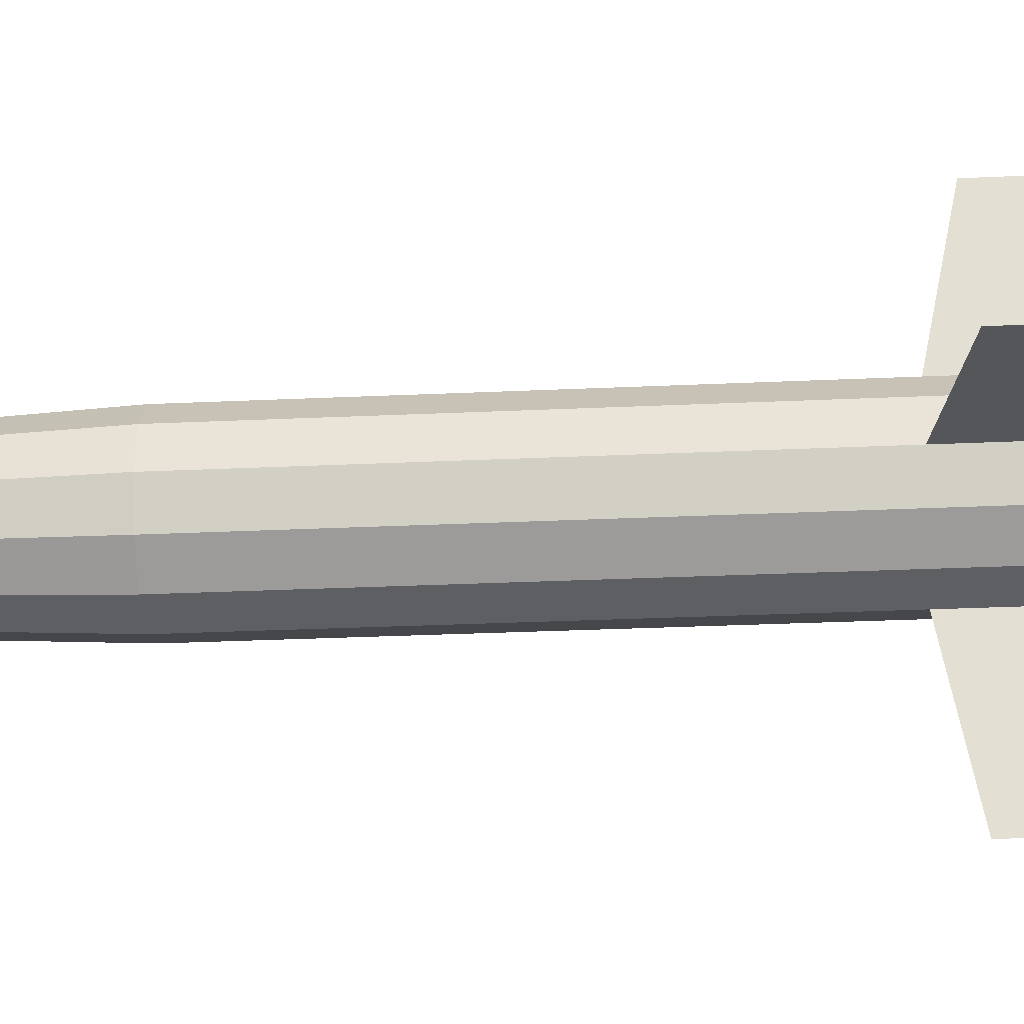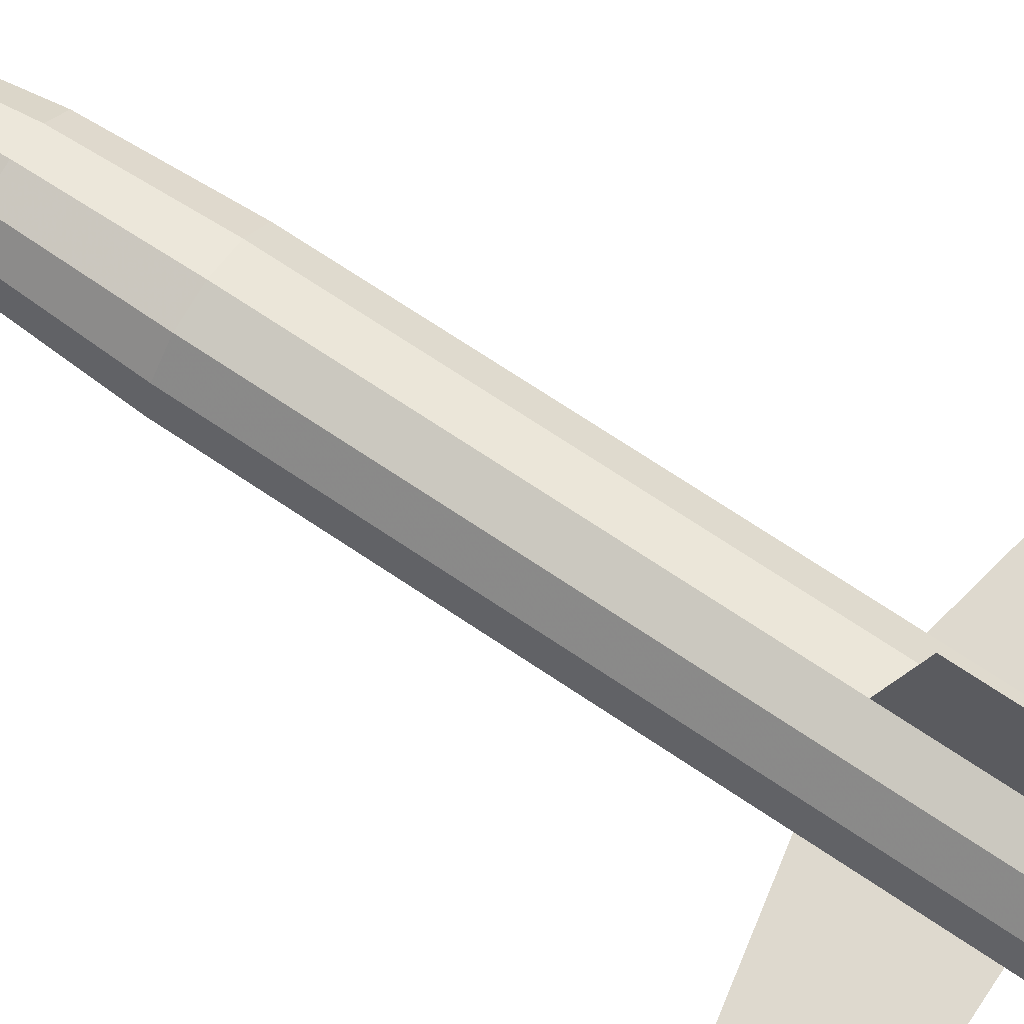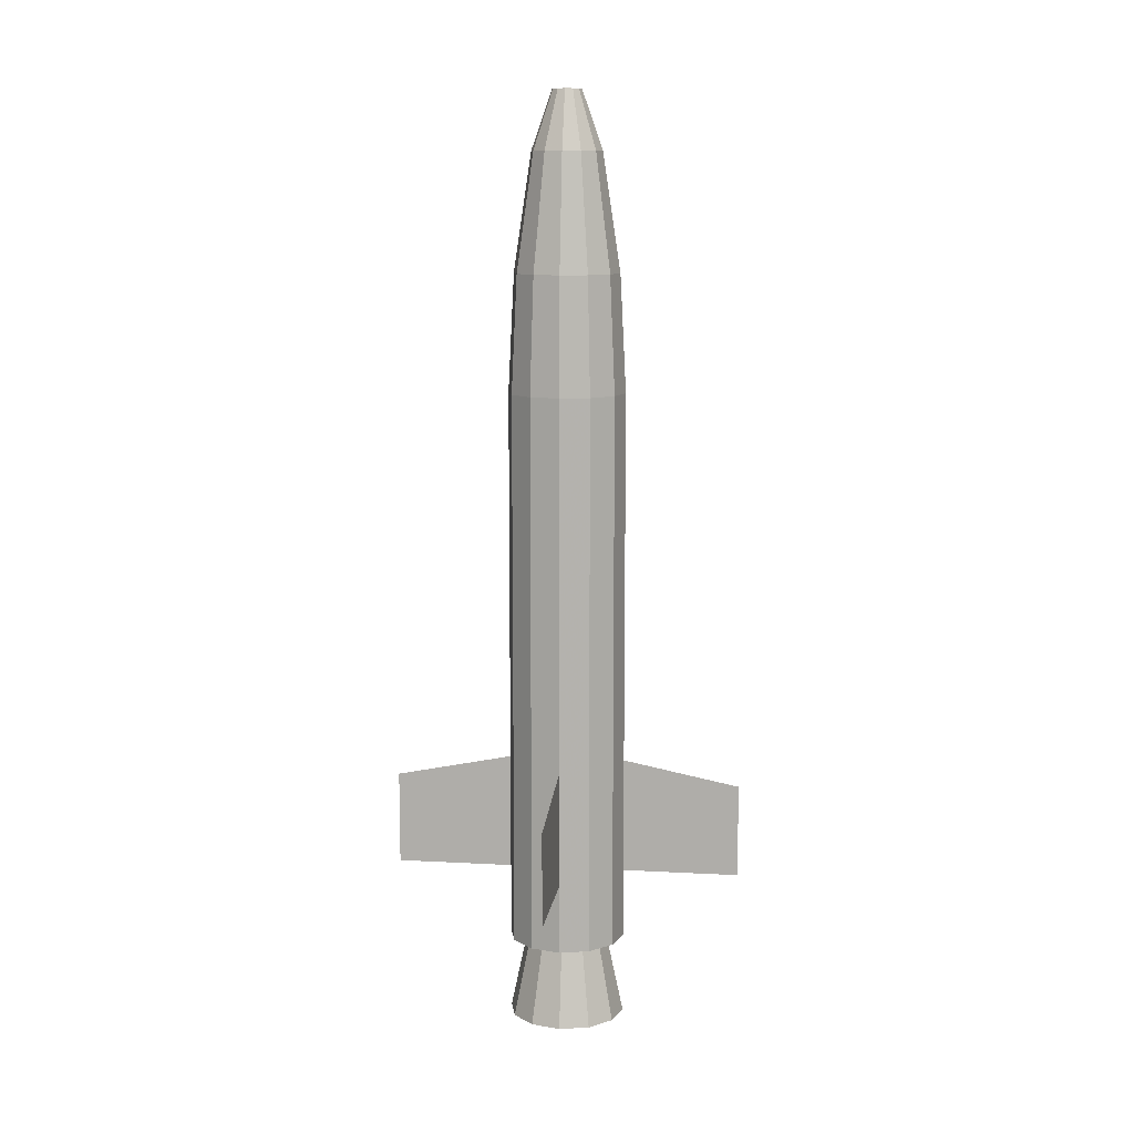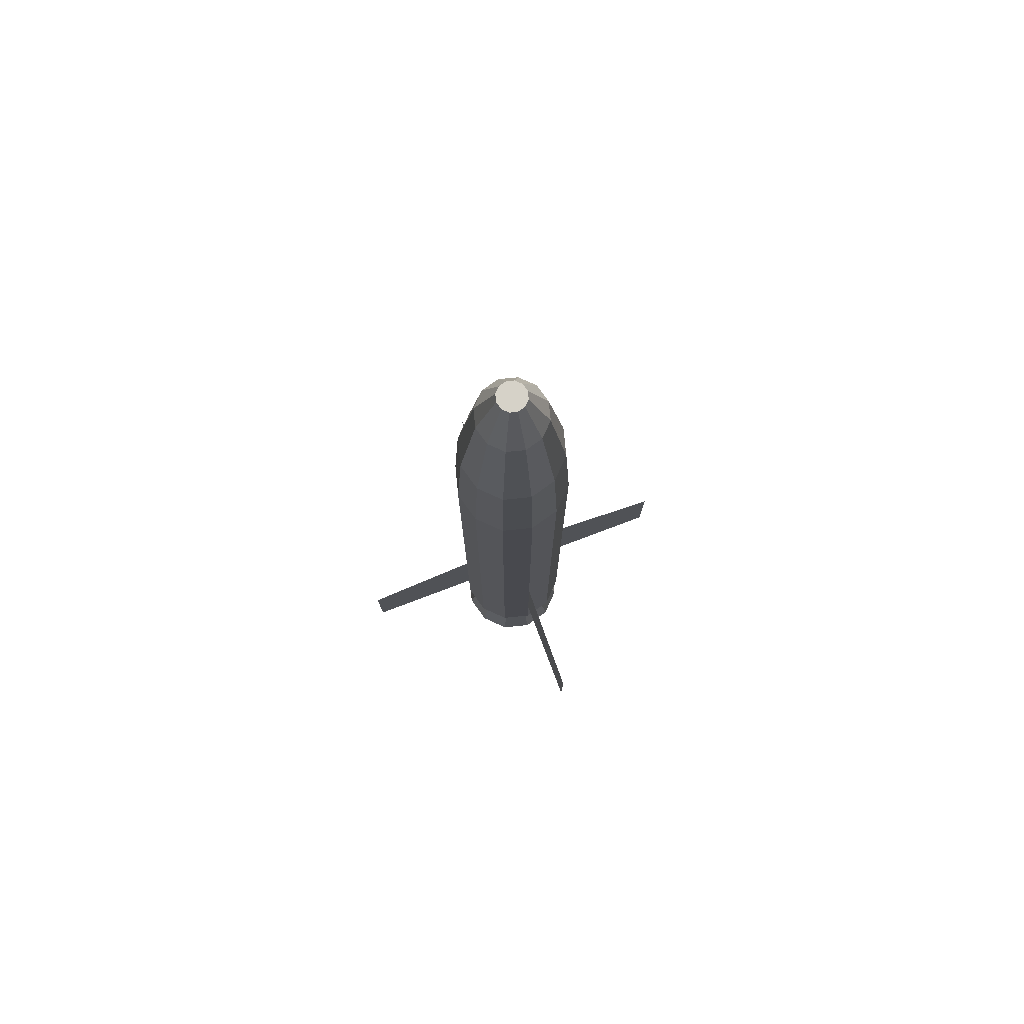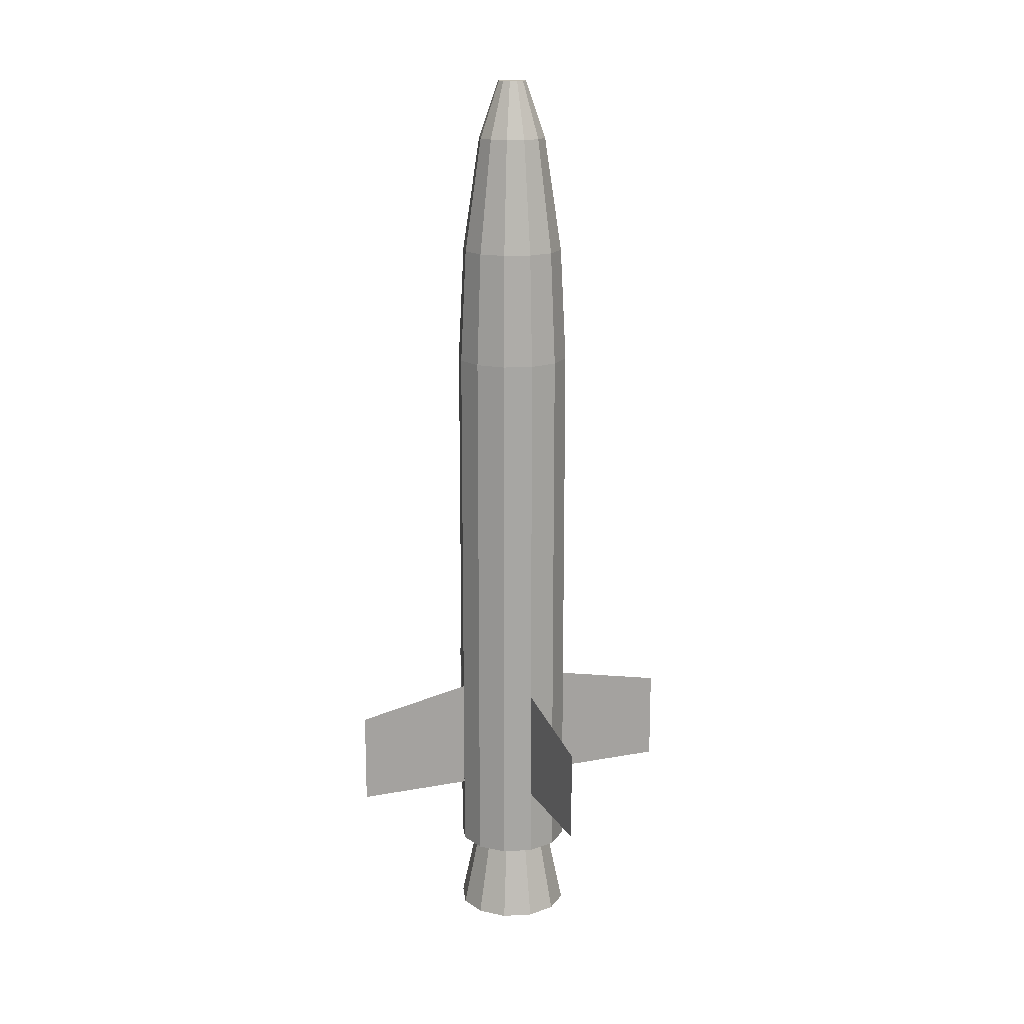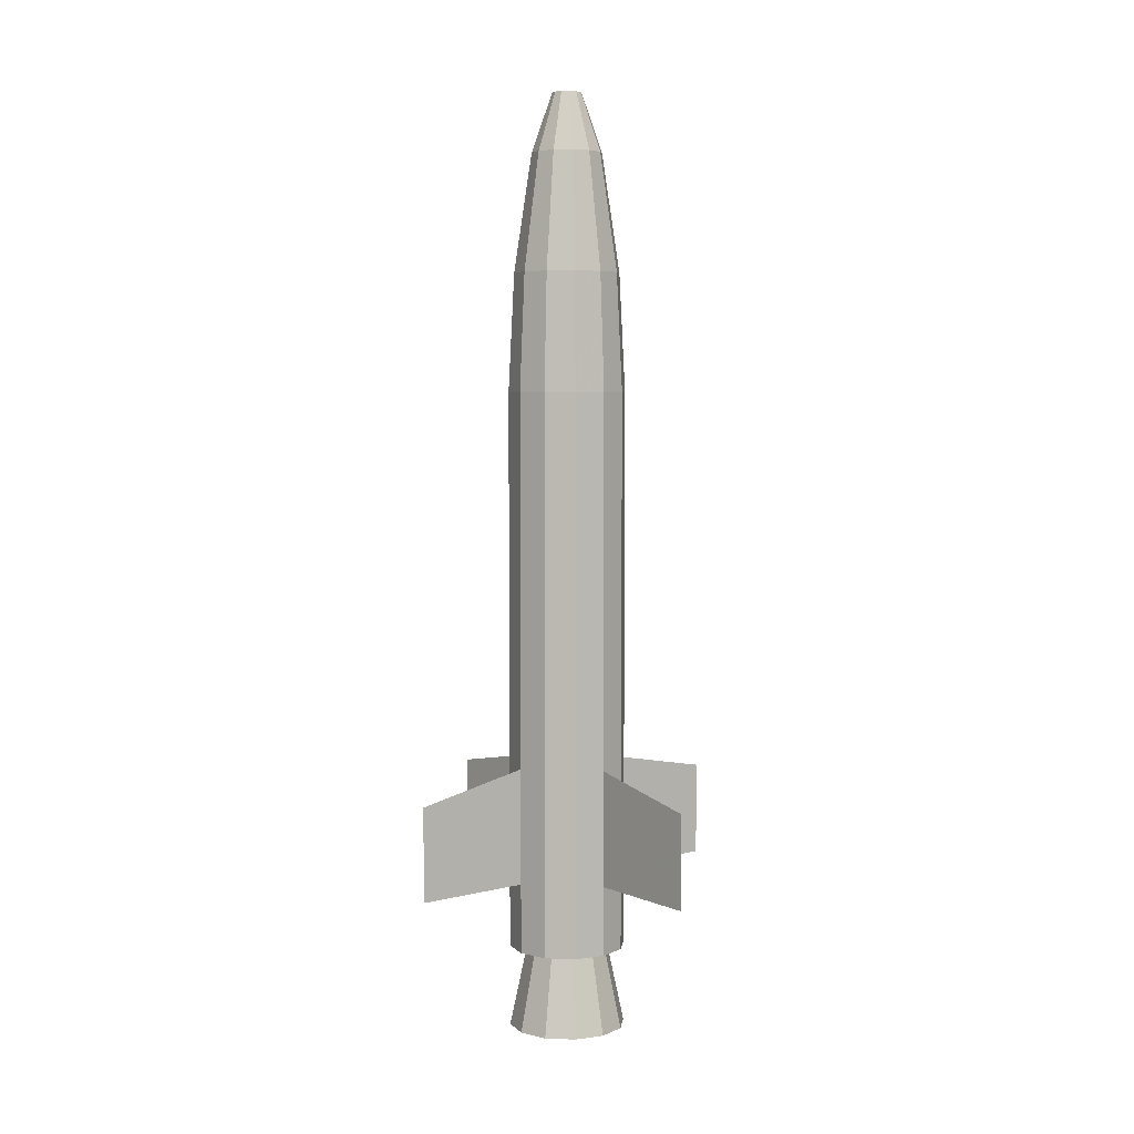
<metadata>
{"format":"obj","ext":"obj","renderer":"f3d","projection":"perspective","resolution":1024,"background":"white","views":[{"elev":-25.3,"azim":-85.5,"up":"+Z"},{"elev":71.4,"azim":-56.2,"up":"+Z"},{"elev":10.7,"azim":-172.3,"up":"+Y"},{"elev":77.7,"azim":69.3,"up":"+Y"},{"elev":16.2,"azim":-21.2,"up":"+Y"},{"elev":5.4,"azim":-38.1,"up":"+Y"}]}
</metadata>
<code>
v 0 0.35 -0.25
v 0 4 -0.0625
v 0.125 0.35 -0.2165
v 0.03125 4 -0.05413
v 0.2165 0.35 -0.125
v 0.05413 4 -0.03125
v 0.25 0.35 0
v 0.0625 4 0
v 0.2165 0.35 0.125
v 0.05413 4 0.03125
v 0.125 0.35 0.2165
v 0.03125 4 0.05413
v 0 0.35 0.25
v 0 4 0.0625
v -0.125 0.35 0.2165
v -0.03125 4 0.05413
v -0.2165 0.35 0.125
v -0.05413 4 0.03125
v -0.25 0.35 0
v -0.0625 4 0
v -0.2165 0.35 -0.125
v -0.05413 4 -0.03125
v -0.125 0.35 -0.2165
v -0.03125 4 -0.05413
v 0 2.75 -0.25
v 0 3.25 -0.225
v 0 3.75 -0.15
v 0.075 3.75 -0.1299
v 0.1125 3.25 -0.1949
v 0.125 2.75 -0.2165
v 0.1299 3.75 -0.075
v 0.1949 3.25 -0.1125
v 0.2165 2.75 -0.125
v 0.15 3.75 0
v 0.225 3.25 0
v 0.25 2.75 0
v 0.1299 3.75 0.075
v 0.1949 3.25 0.1125
v 0.2165 2.75 0.125
v 0.075 3.75 0.1299
v 0.1125 3.25 0.1949
v 0.125 2.75 0.2165
v 0 3.75 0.15
v 0 3.25 0.225
v 0 2.75 0.25
v -0.075 3.75 0.1299
v -0.1125 3.25 0.1949
v -0.125 2.75 0.2165
v -0.1299 3.75 0.075
v -0.1949 3.25 0.1125
v -0.2165 2.75 0.125
v -0.15 3.75 0
v -0.225 3.25 0
v -0.25 2.75 0
v -0.1299 3.75 -0.075
v -0.1949 3.25 -0.1125
v -0.2165 2.75 -0.125
v -0.075 3.75 -0.1299
v -0.1125 3.25 -0.1949
v -0.125 2.75 -0.2165
v 0 0.35 -0.175
v 0.0875 0.35 -0.1516
v 0.1516 0.35 -0.0875
v 0.175 0.35 0
v 0.1516 0.35 0.0875
v 0.0875 0.35 0.1516
v 0 0.35 0.175
v -0.0875 0.35 0.1516
v -0.1516 0.35 0.0875
v -0.175 0.35 0
v -0.1516 0.35 -0.0875
v -0.0875 0.35 -0.1516
v 0 0 -0.25
v 0.125 0 -0.2165
v 0.2165 0 -0.125
v 0.25 0 0
v 0.2165 0 0.125
v 0.125 0 0.2165
v 0 0 0.25
v -0.125 0 0.2165
v -0.2165 0 0.125
v -0.25 0 0
v -0.2165 0 -0.125
v -0.125 0 -0.2165
v 0 0.65 -0.25
v 0.25 0.65 0
v 0 0.65 0.25
v -0.25 0.65 0
v 0 0.65 -0.75
v 0.75 0.65 0
v 0 0.65 0.75
v -0.75 0.65 0
v 0 1.15 -0.25
v 0.25 1.15 0
v 0 1.15 0.25
v -0.25 1.15 0
v 0 1.05 -0.75
v 0.75 1.05 0
v 0 1.05 0.75
v -0.75 1.05 0
v 0.25 0.65 0
v 0.25 1.15 0
v 0.75 1.05 0
v 0.25 0.65 0
v 0.75 0.65 0
v 0.75 1.05 0
v 0 0.65 0.25
v 0 1.15 0.25
v 0 1.05 0.75
v 0 0.65 0.25
v 0 0.65 0.75
v 0 1.05 0.75
v -0.25 0.65 0
v -0.25 1.15 0
v -0.75 1.05 0
v -0.25 0.65 0
v -0.75 0.65 0
v -0.75 1.05 0
v 0 0.65 -0.25
v 0 1.15 -0.25
v 0 1.05 -0.75
v 0 0.65 -0.25
v 0 0.65 -0.75
v 0 1.05 -0.75
f 27 2 4
f 4 6 31
f 31 6 8
f 8 10 37
f 37 10 12
f 40 12 14
f 43 14 16
f 16 18 49
f 49 18 20
f 20 22 55
f 22 10 6
f 24 2 27
f 55 22 24
f 17 69 68
f 57 60 23
f 56 59 60
f 55 58 59
f 60 25 1
f 60 59 26
f 59 58 27
f 54 57 21
f 54 53 56
f 52 55 56
f 51 54 19
f 50 53 54
f 50 49 52
f 48 51 17
f 48 47 50
f 46 49 50
f 45 48 15
f 44 47 48
f 44 43 46
f 42 45 13
f 41 44 45
f 40 43 44
f 39 42 11
f 38 41 42
f 37 40 41
f 36 39 9
f 36 35 38
f 34 37 38
f 33 36 7
f 32 35 36
f 32 31 34
f 30 33 5
f 30 29 32
f 29 28 31
f 25 30 3
f 26 29 30
f 26 27 28
f 68 80 79
f 15 68 67
f 13 67 66
f 11 66 65
f 9 65 64
f 1 61 72
f 3 62 61
f 7 64 63
f 23 72 71
f 5 63 62
f 19 21 71
f 17 19 70
f 76 82 84
f 65 77 76
f 71 72 84
f 61 62 74
f 69 81 80
f 66 78 77
f 61 73 84
f 62 63 75
f 70 82 81
f 67 79 78
f 64 76 75
f 71 83 82
f 97 93 85
f 86 94 98
f 88 96 100
f 99 95 87
f 28 27 4
f 28 4 31
f 34 31 8
f 34 8 37
f 40 37 12
f 43 40 14
f 46 43 16
f 46 16 49
f 52 49 20
f 52 20 55
f 6 4 2
f 2 24 22
f 22 20 18
f 18 16 14
f 14 12 10
f 10 8 6
f 6 2 22
f 22 18 14
f 14 10 22
f 58 24 27
f 58 55 24
f 15 17 68
f 21 57 23
f 57 56 60
f 56 55 59
f 23 60 1
f 25 60 26
f 26 59 27
f 19 54 21
f 57 54 56
f 53 52 56
f 17 51 19
f 51 50 54
f 53 50 52
f 15 48 17
f 51 48 50
f 47 46 50
f 13 45 15
f 45 44 48
f 47 44 46
f 11 42 13
f 42 41 45
f 41 40 44
f 9 39 11
f 39 38 42
f 38 37 41
f 7 36 9
f 39 36 38
f 35 34 38
f 5 33 7
f 33 32 36
f 35 32 34
f 3 30 5
f 33 30 32
f 32 29 31
f 1 25 3
f 25 26 30
f 29 26 28
f 67 68 79
f 13 15 67
f 11 13 66
f 9 11 65
f 7 9 64
f 23 1 72
f 1 3 61
f 5 7 63
f 21 23 71
f 3 5 62
f 70 19 71
f 69 17 70
f 84 73 74
f 74 75 76
f 76 77 78
f 78 79 80
f 80 81 82
f 82 83 84
f 84 74 76
f 76 78 80
f 80 82 76
f 64 65 76
f 83 71 84
f 73 61 74
f 68 69 80
f 65 66 77
f 72 61 84
f 74 62 75
f 69 70 81
f 66 67 78
f 63 64 75
f 70 71 82
f 89 97 85
f 90 86 98
f 92 88 100
f 91 99 87
f 103 102 101
f 106 104 105
f 107 108 109
f 110 112 111
f 115 114 113
f 118 116 117
f 119 120 121
f 122 124 123

</code>
